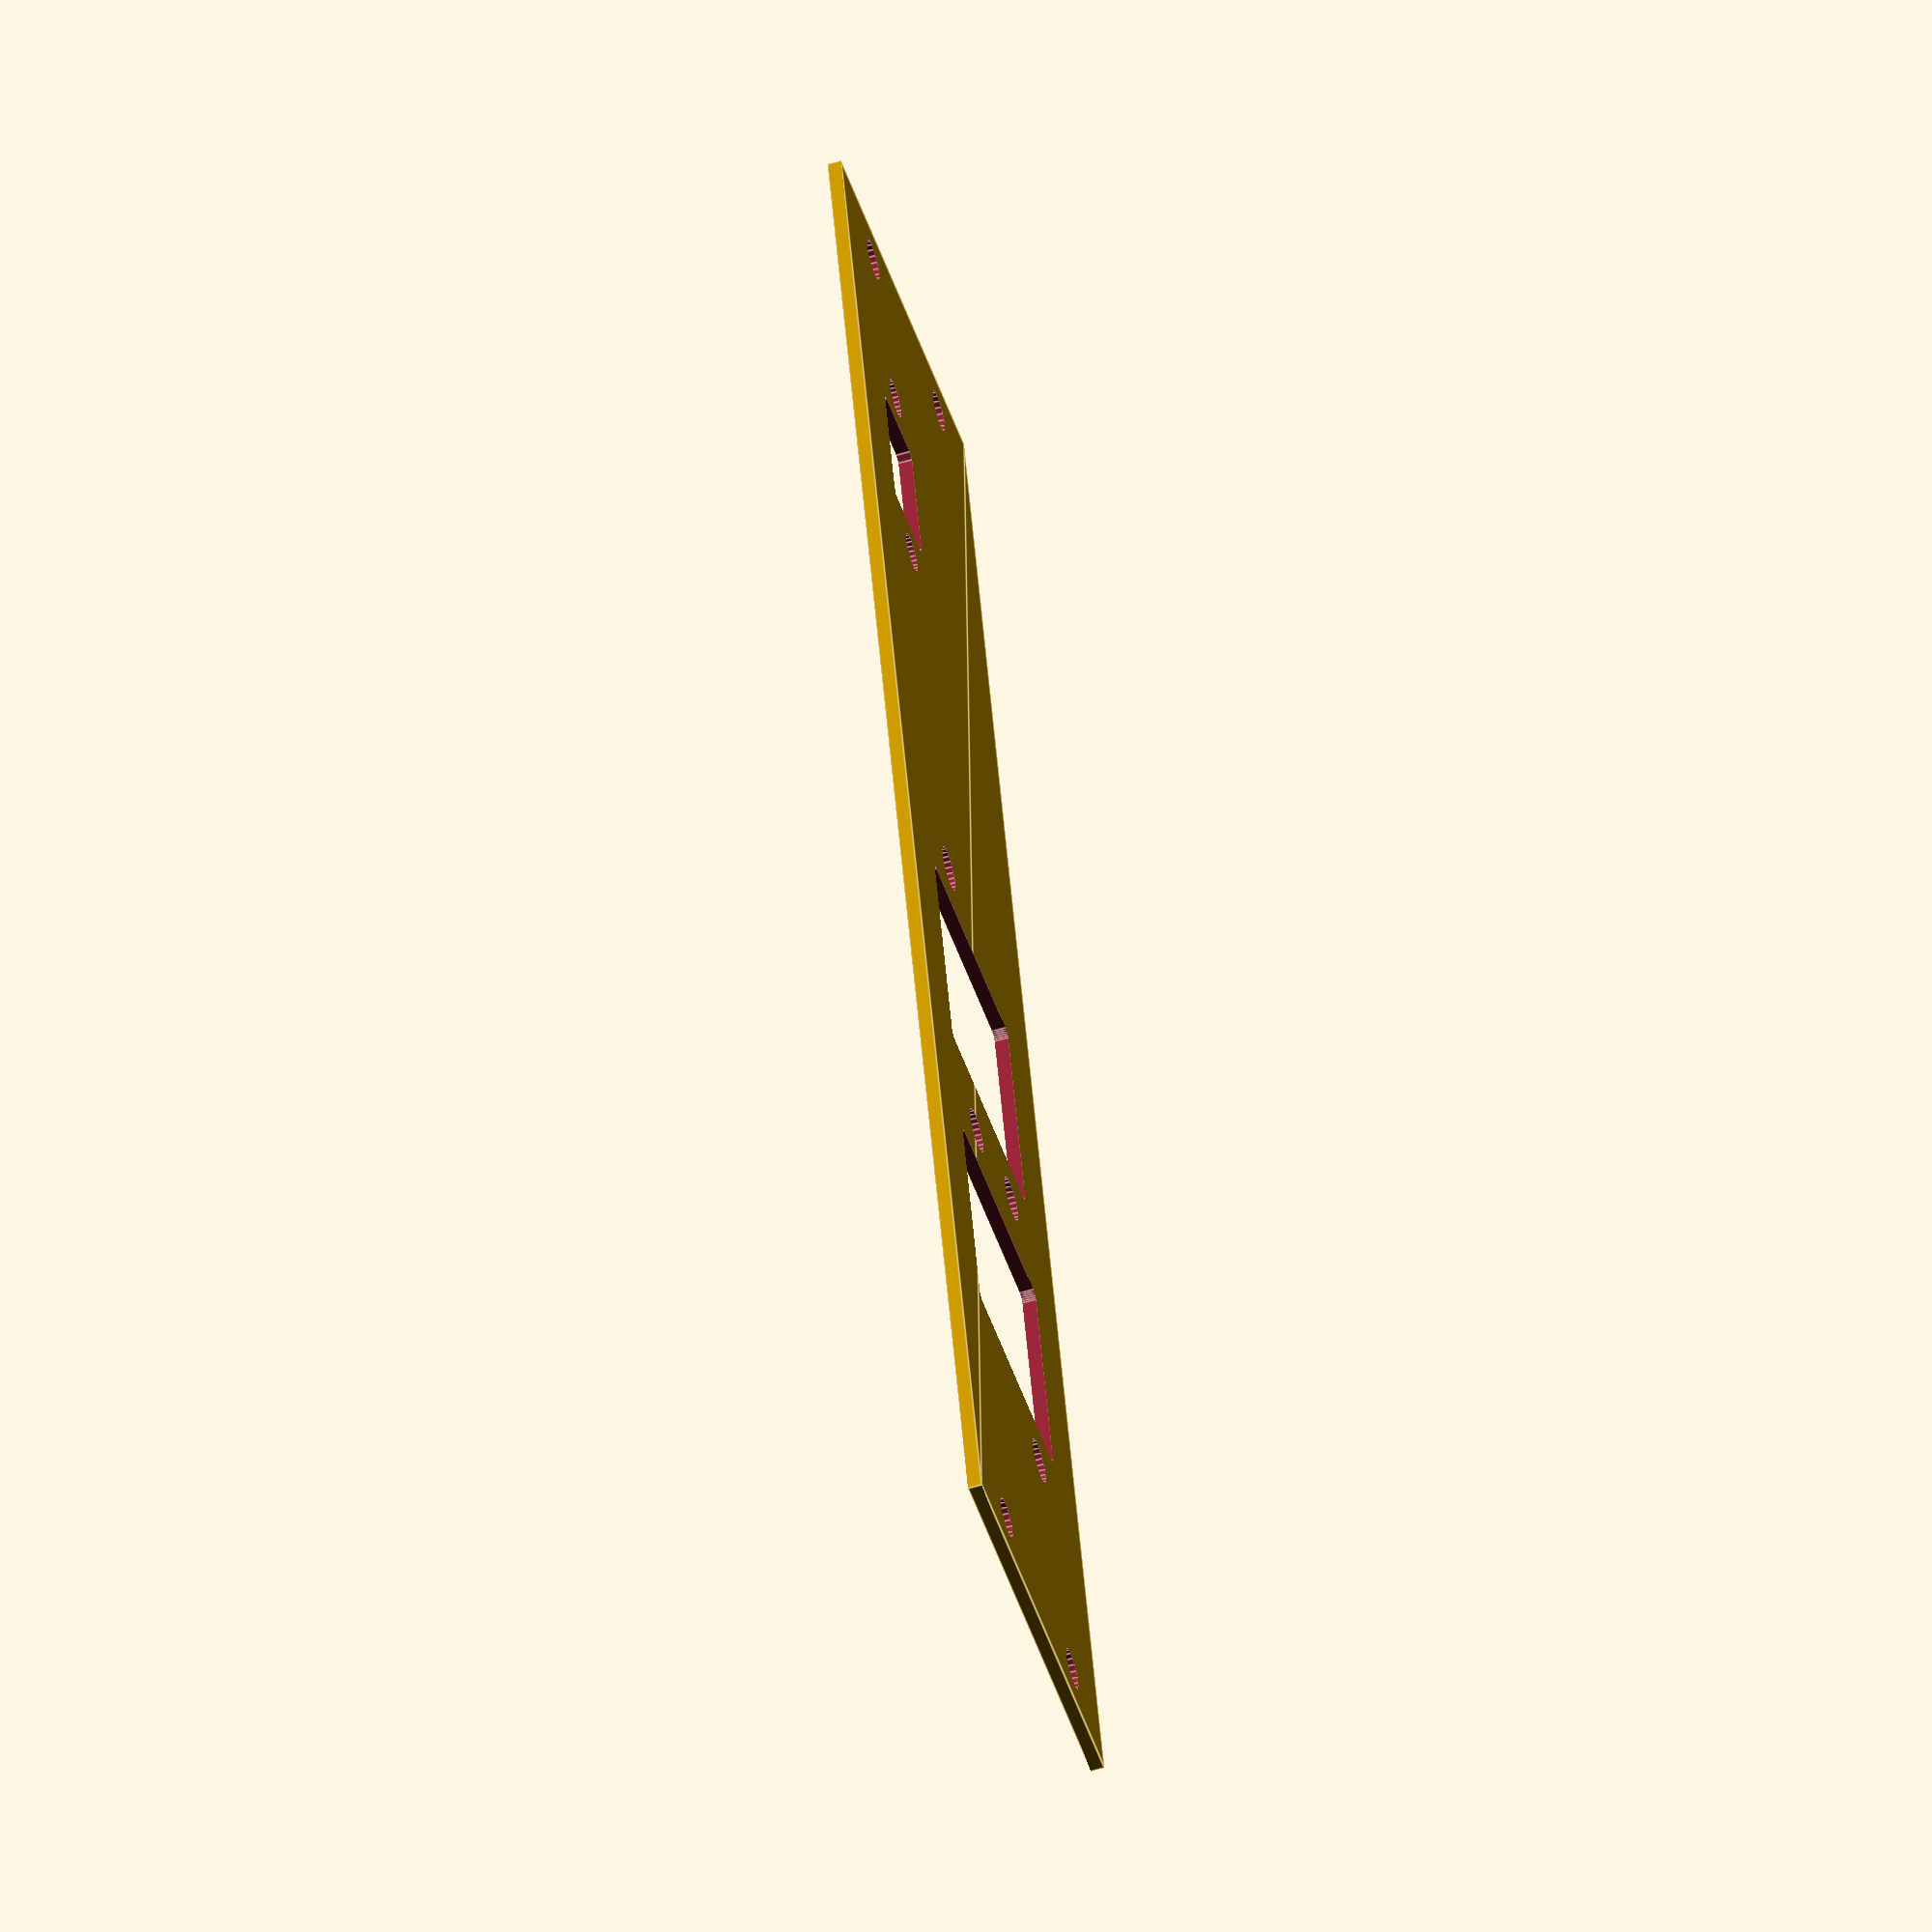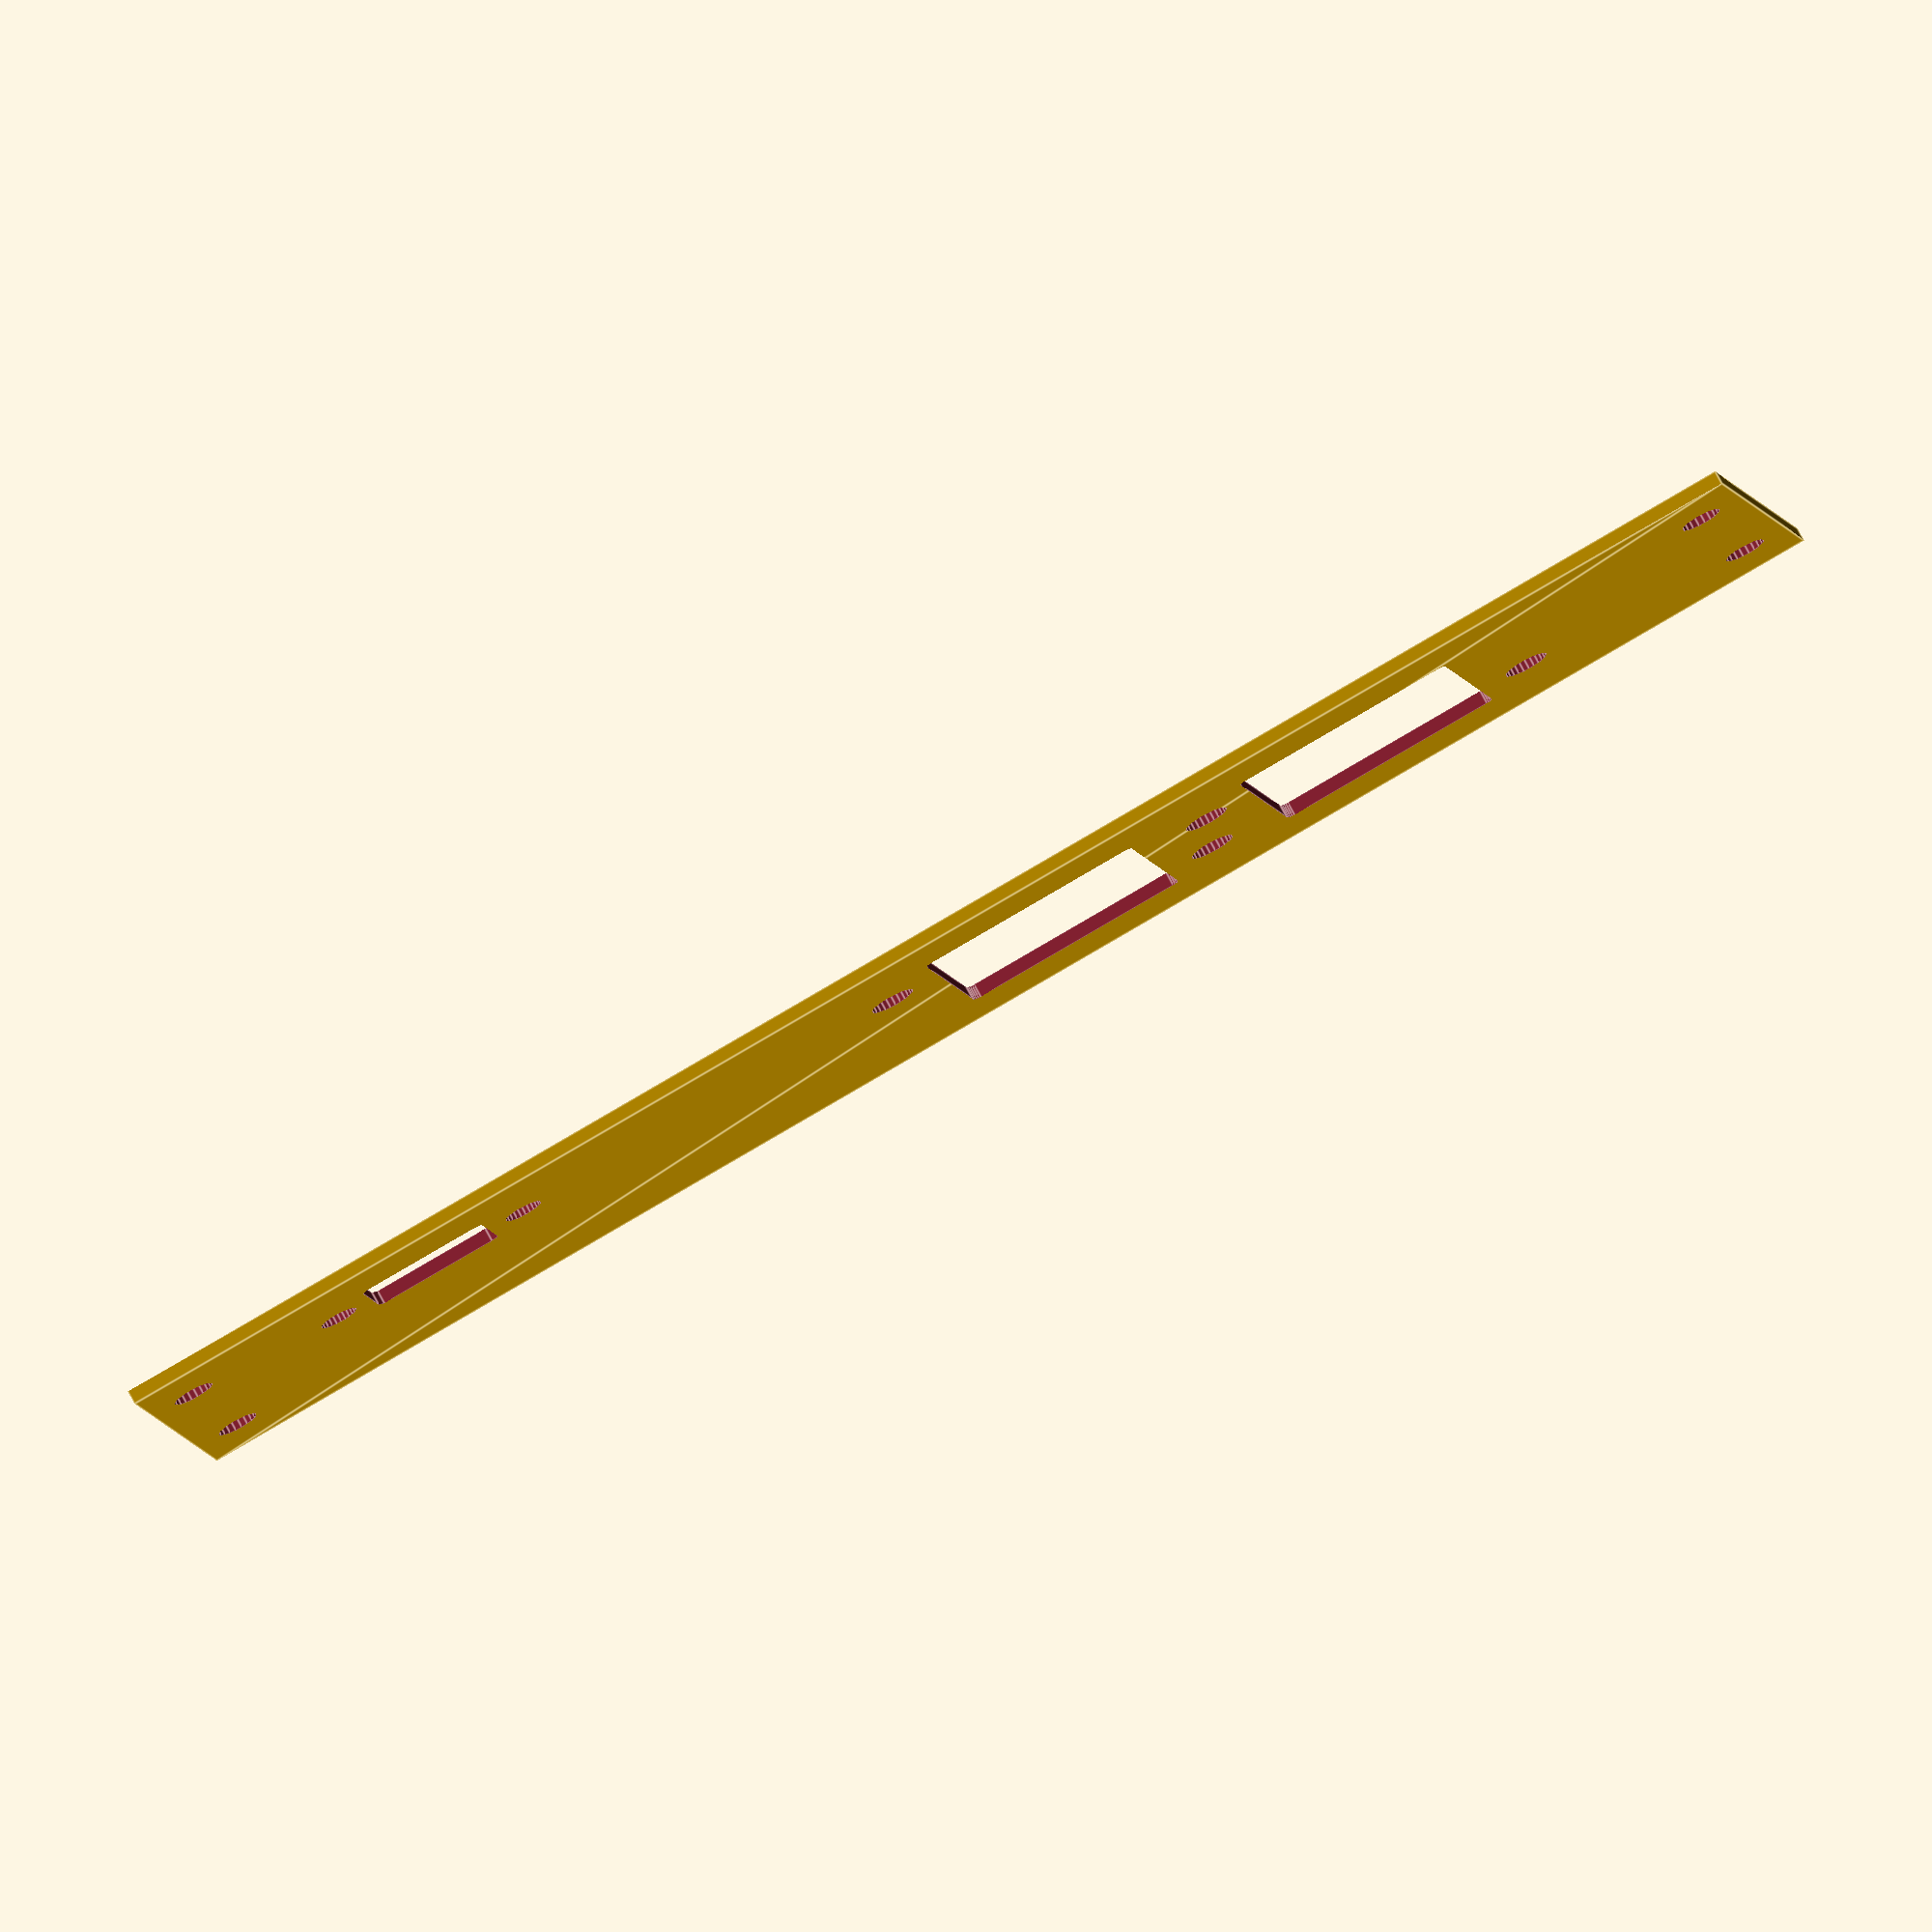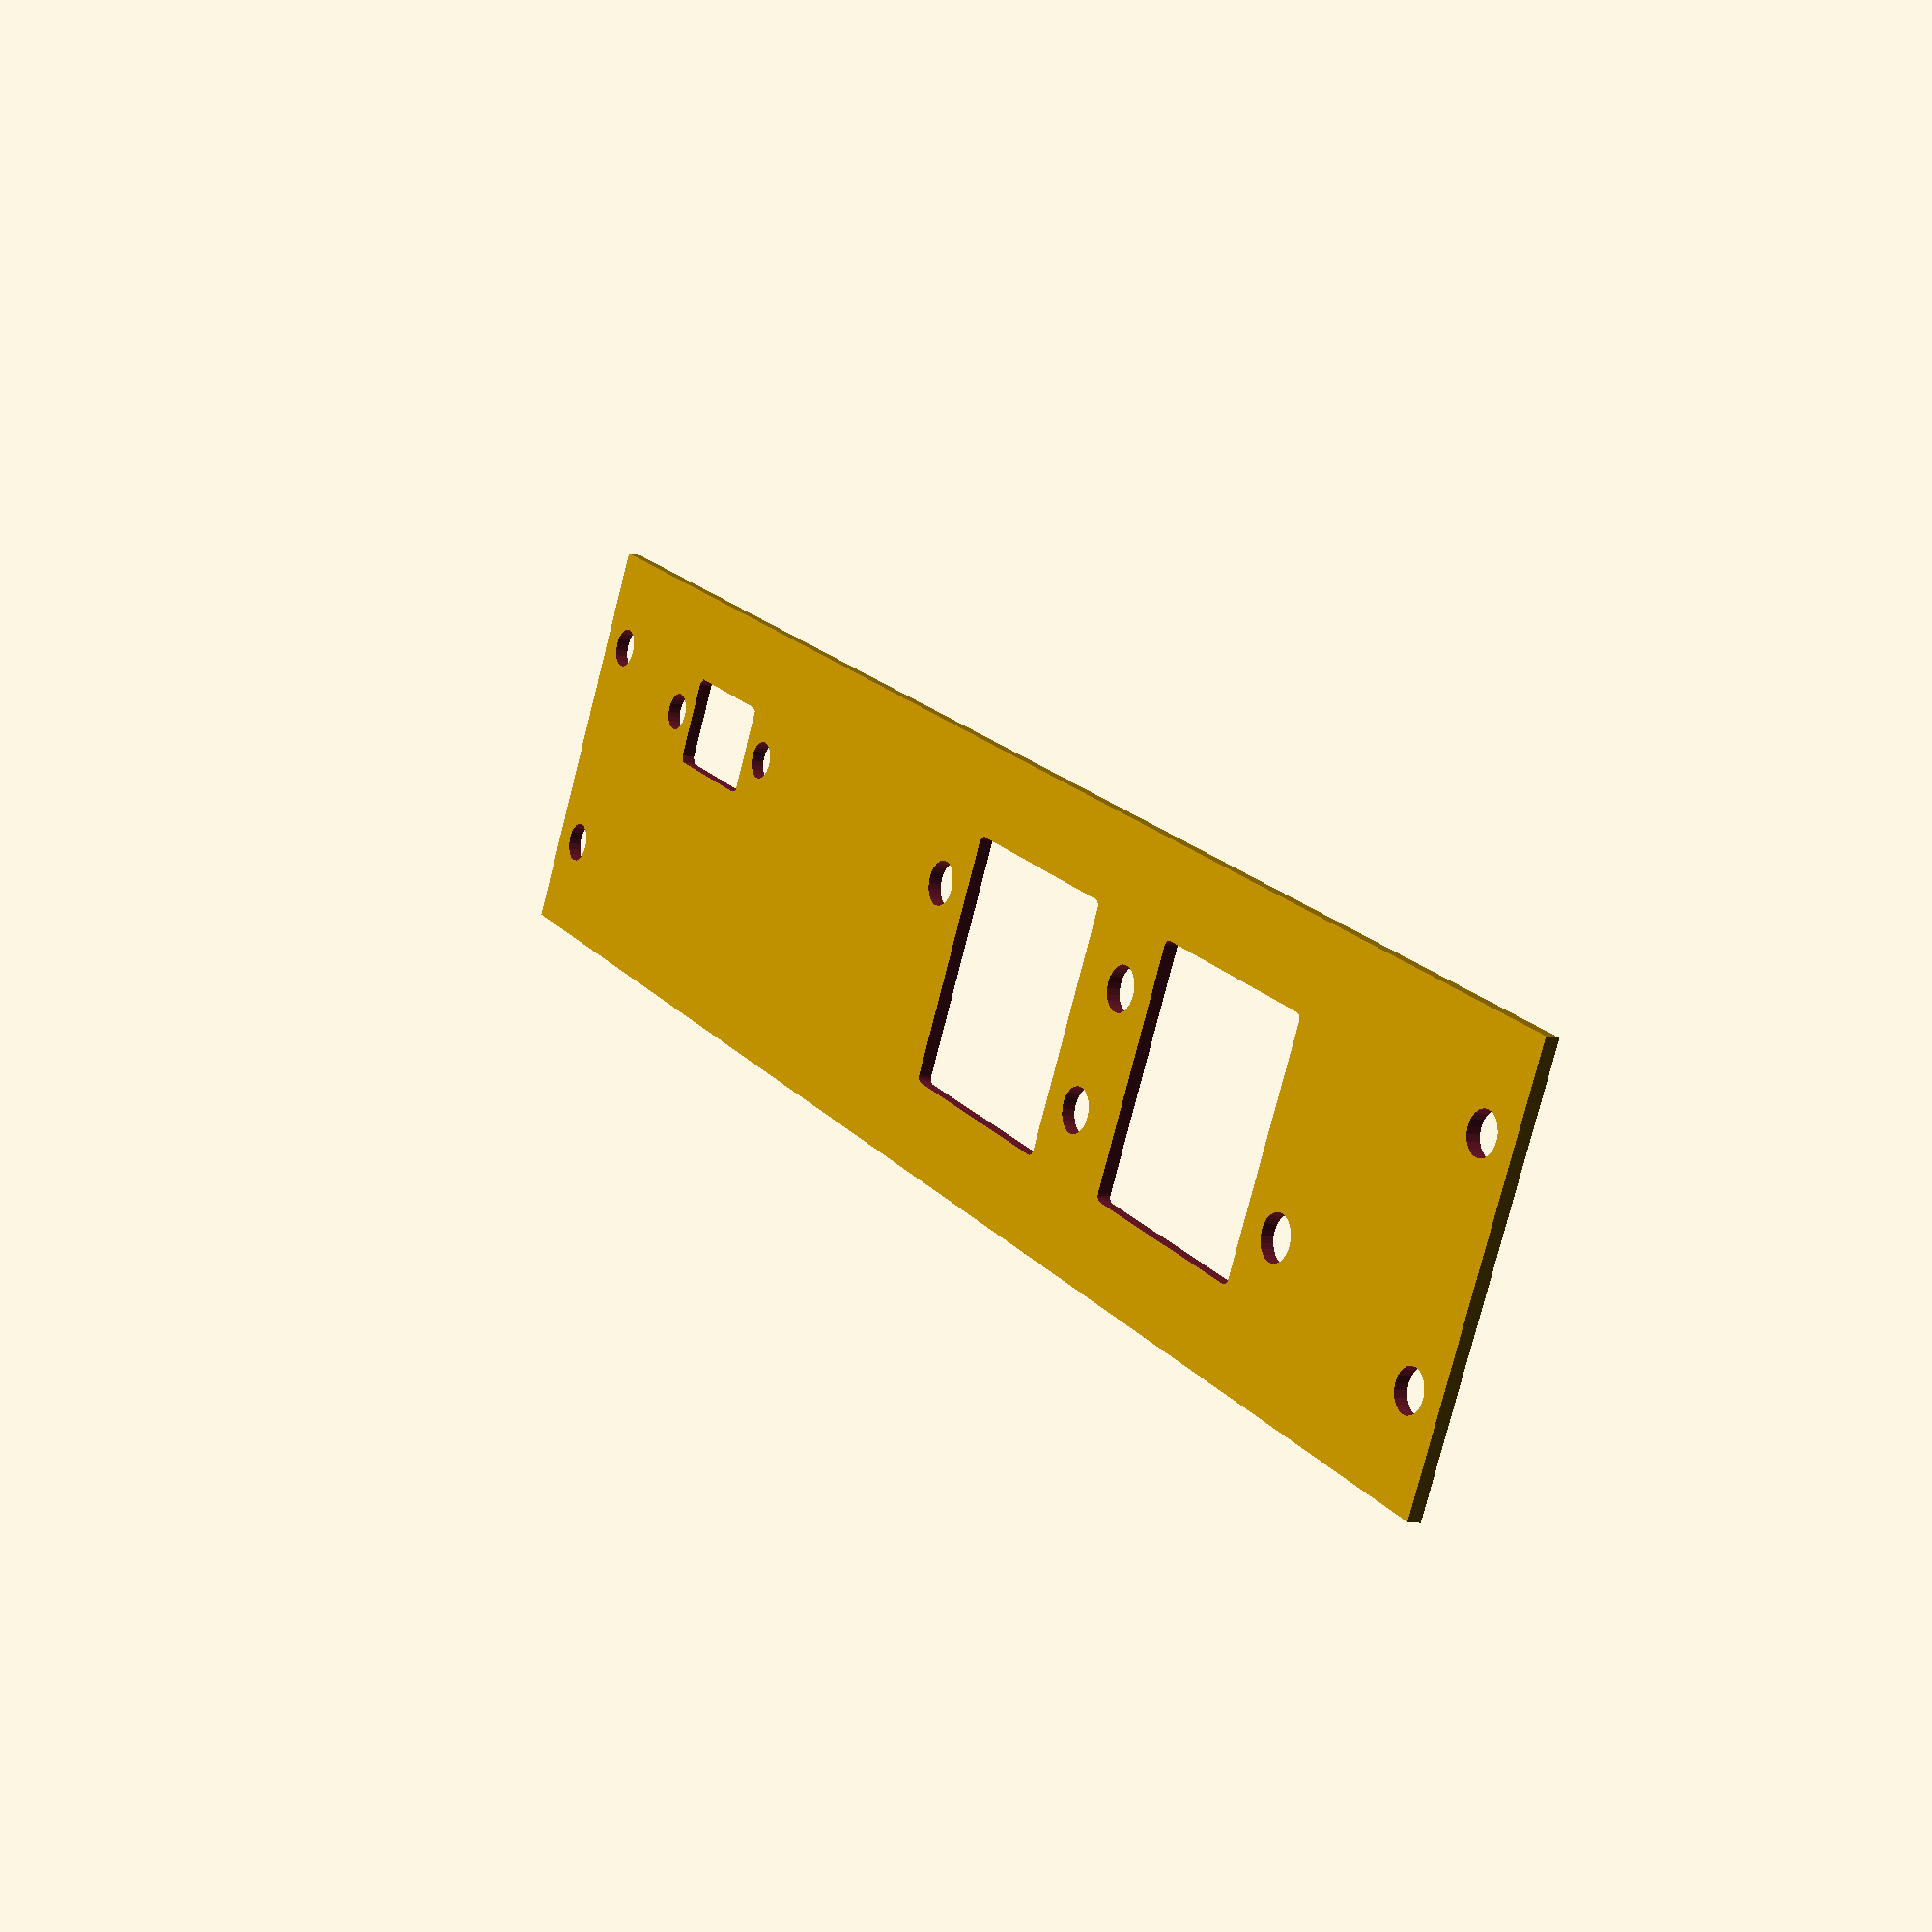
<openscad>

hp = 5.08;
faceplate_width = 6 * hp;
faceplate_height = 129;
rail_clearance = 12;

screw_hole_diameter = 3;
screw_hole_distance_from_top = 1.5 + screw_hole_diameter/2;
screw_hole_distance_from_side = 4.6 + 5/2;
slot_center_distance = 122.5;

module rounded_rectangle(width, height, diameter) {
  hull() {
    for (x = [-1, 1]) {
      for (y = [-1, 1]) {
        translate([x*(width/2 - diameter/2), y*(height/2 - diameter/2)]) circle(d=diameter);
      }
    }
  }
}

usba_body_height = 30.5;
usba_hole_height = 18.15;
usba_max_corner_diameter = 1.38;
module usba_double() {
  usba_hole_width = 16.65;
  screw_hole_diameter = 3.25;
  module screw_hole() {
    circle(d=screw_hole_diameter, $fn=25);
  }
  rounded_rectangle(usba_hole_width, usba_hole_height, 1, $fn=20);
  translate([-24/2, +9/2]) screw_hole();
  translate([+24/2, -9/2]) screw_hole();
}

usbmini_body_width = 20;
usbmini_body_height = 10;
usbmini_max_corner_diameter = 1.25;
usbmini_hole_height = 6.75;
module usbmini() {
  hole_width = 9.75;
  rounded_rectangle(hole_width, usbmini_hole_height, 1);
  translate([-15/2,0]) circle(d=2.8,$fn=25);
  translate([+15/2,0]) circle(d=2.8,$fn=25);
}

module faceplate() {
  usba_offset = -faceplate_height/2 + usba_body_height/2 + rail_clearance + 5;
  difference() {
    square([faceplate_width, faceplate_height], center=true);
    translate([0, usba_offset]) rotate([0, 0, 90]) usba_double();
    translate([0, usba_offset + usba_body_height - 5]) rotate([0, 0, 90]) usba_double();

    translate([usba_hole_height/2 - usbmini_hole_height/2, faceplate_height/2 - rail_clearance - usbmini_body_width/2])
        rotate([0,0,90])
        usbmini();

    for (x = [-1, 1]) {
        for (y = [-1, 1]) {
            translate([
              x*(faceplate_width/2 - screw_hole_distance_from_side),
              y*slot_center_distance/2,
              0
            ])
              circle(d=screw_hole_diameter, $fn=20);
        }
    }
  }
}

faceplate();

</openscad>
<views>
elev=58.4 azim=15.1 roll=107.0 proj=o view=edges
elev=103.6 azim=77.6 roll=208.2 proj=o view=edges
elev=192.7 azim=117.7 roll=122.2 proj=p view=wireframe
</views>
